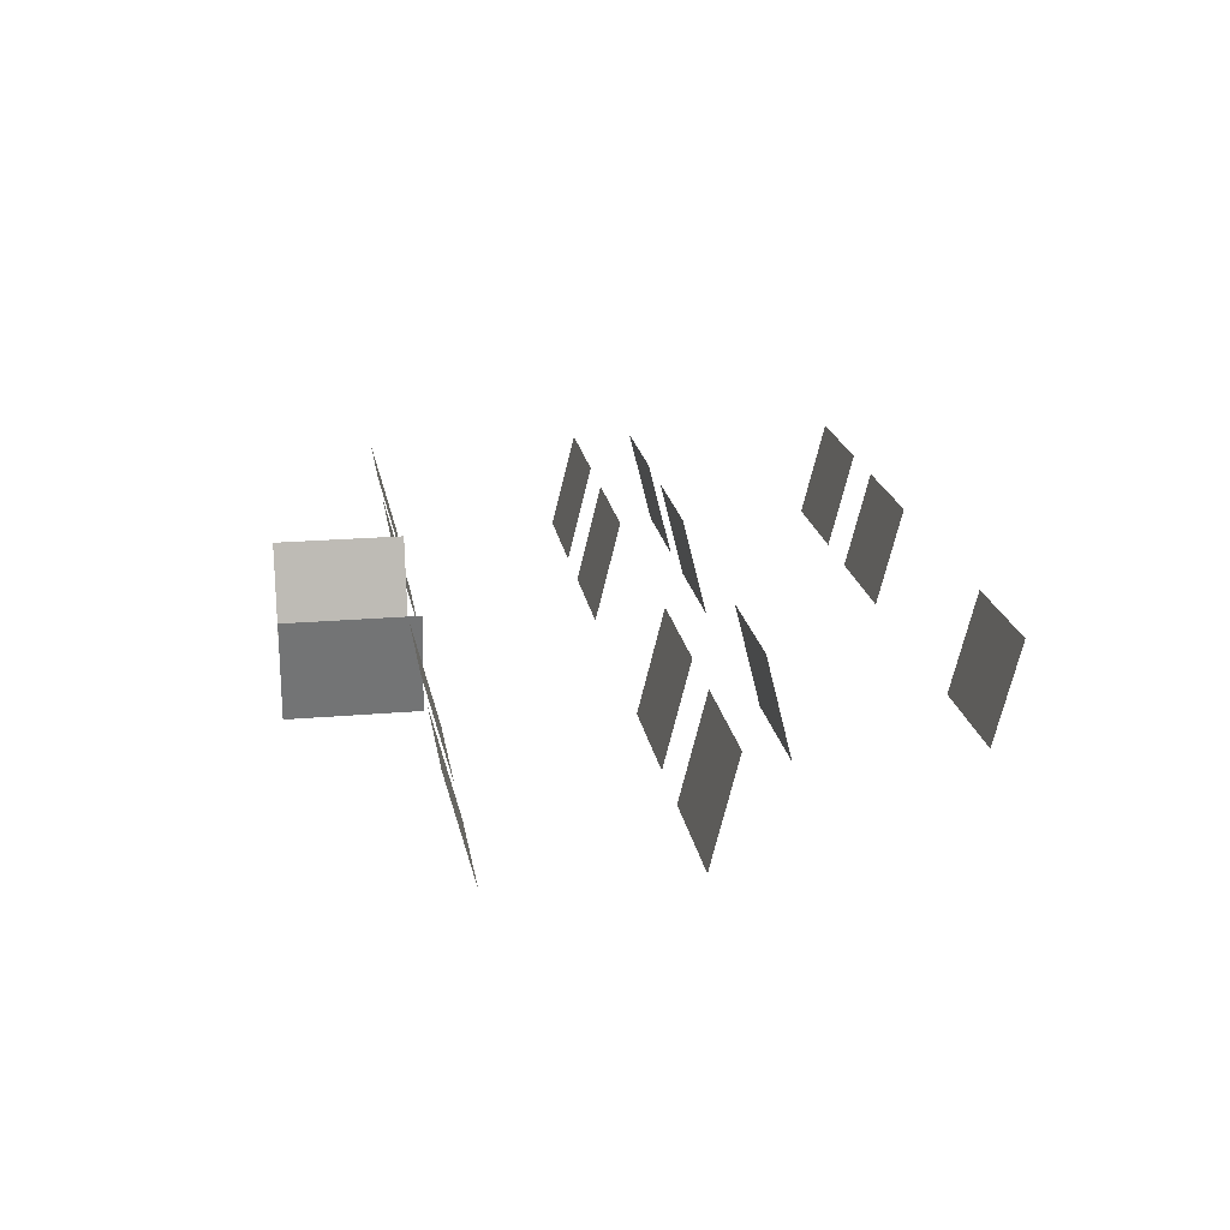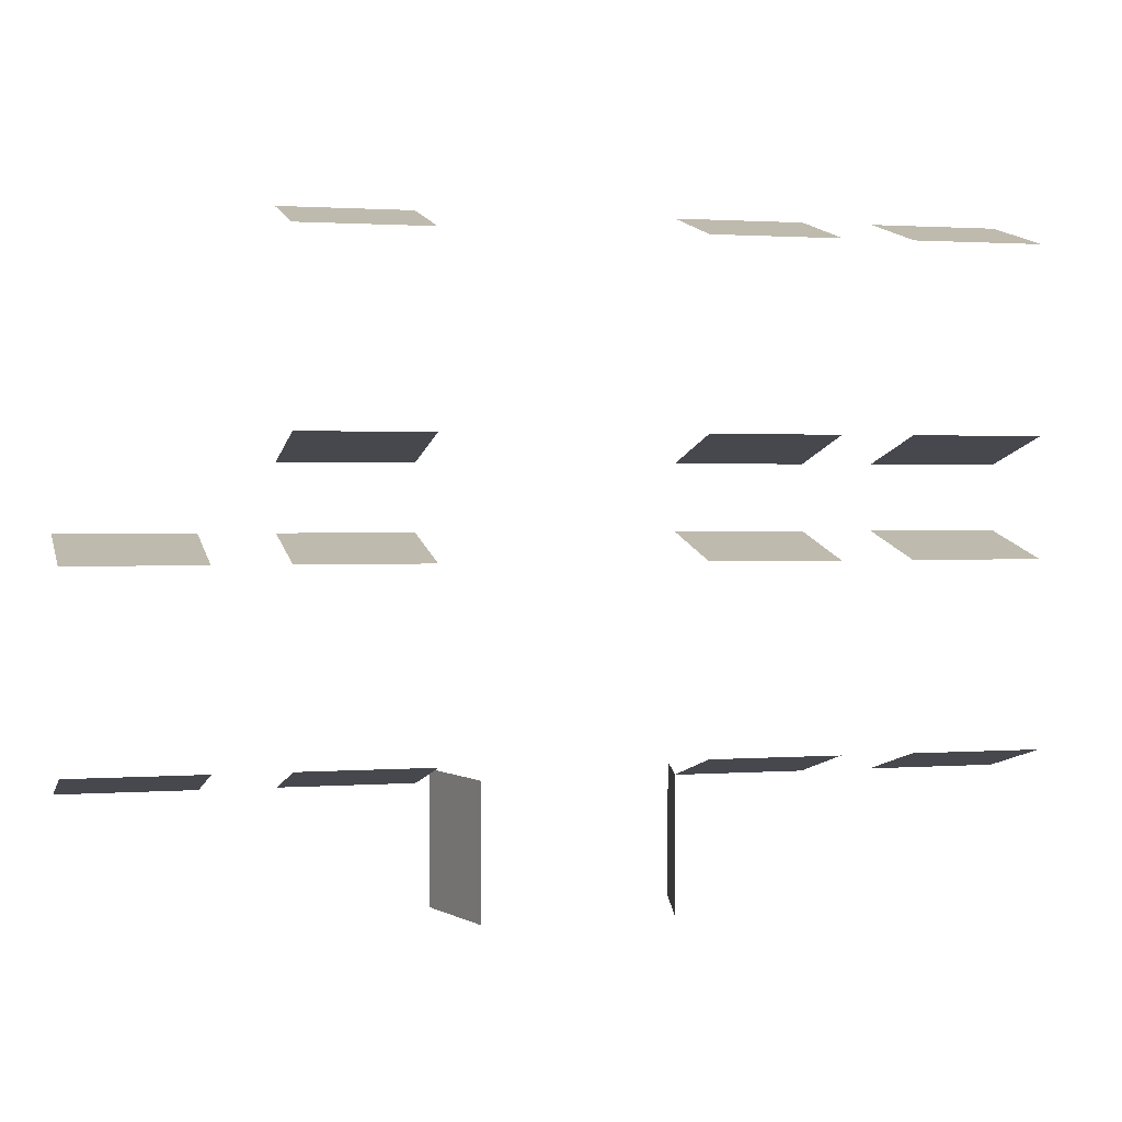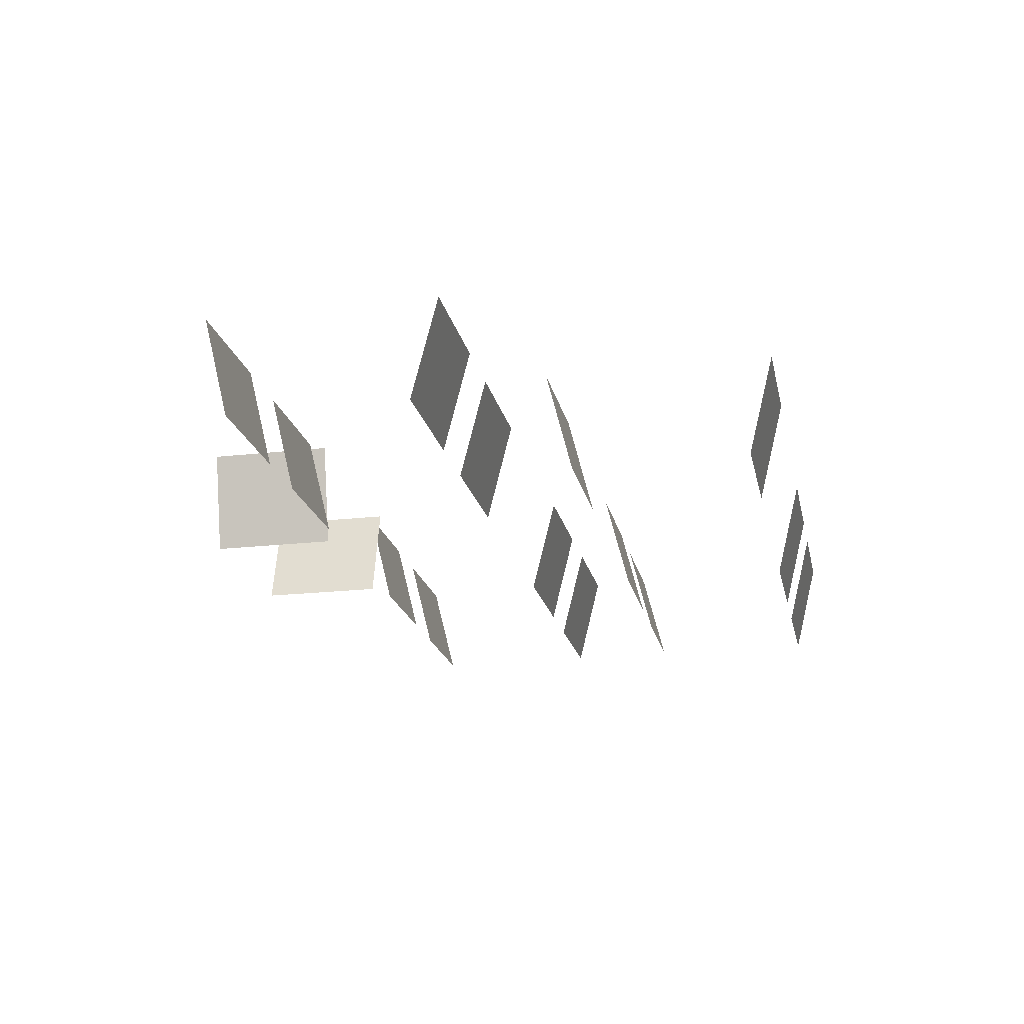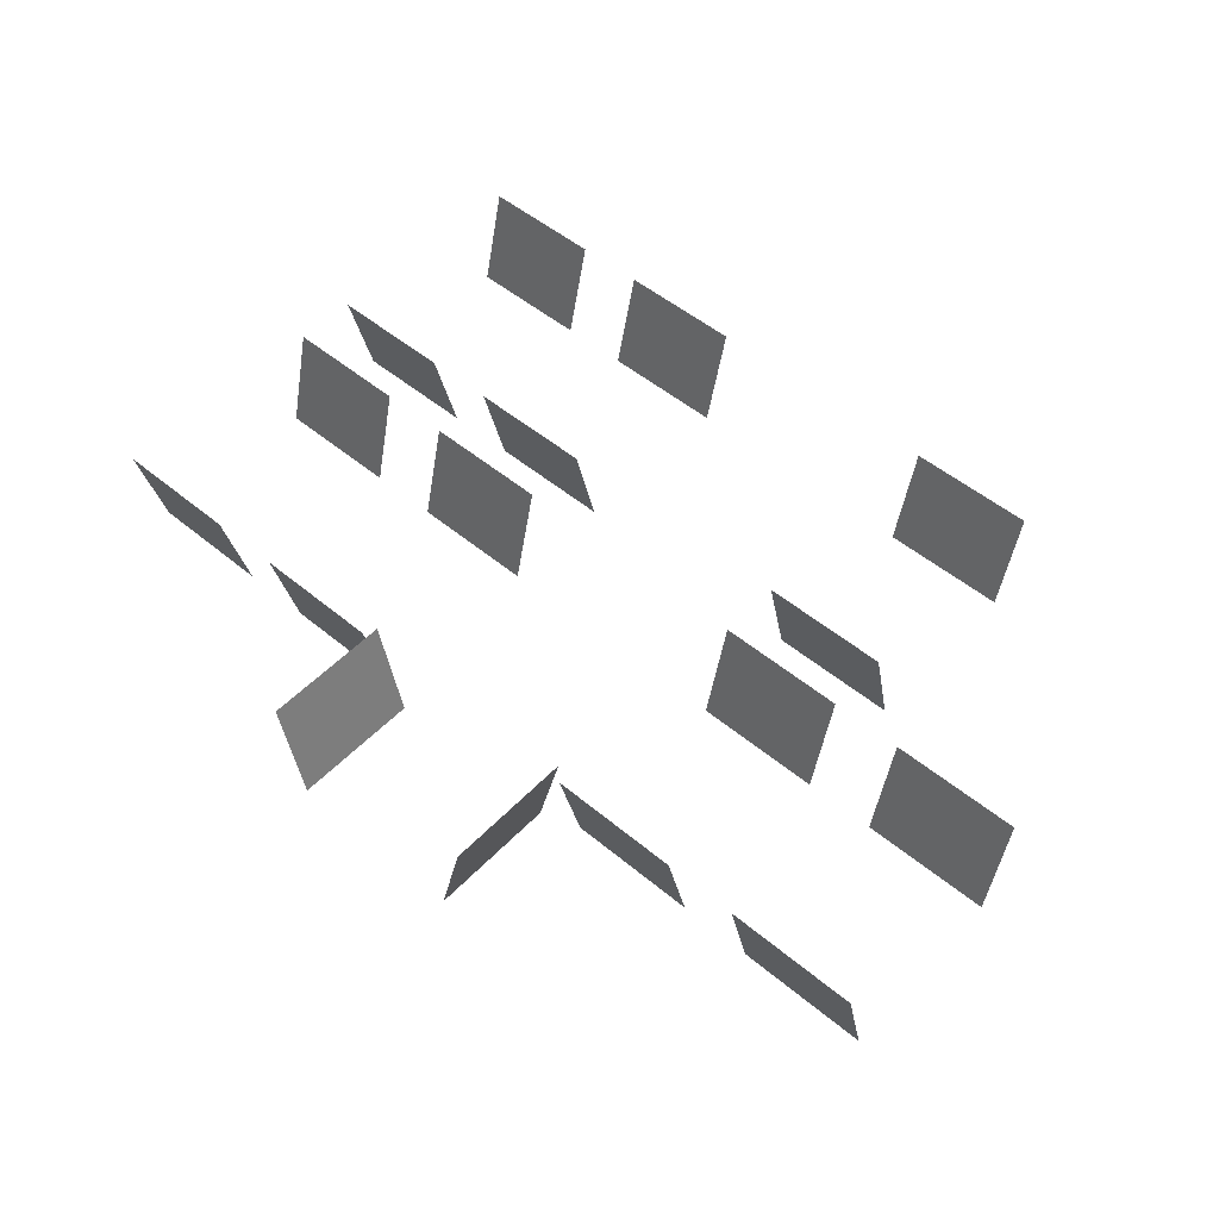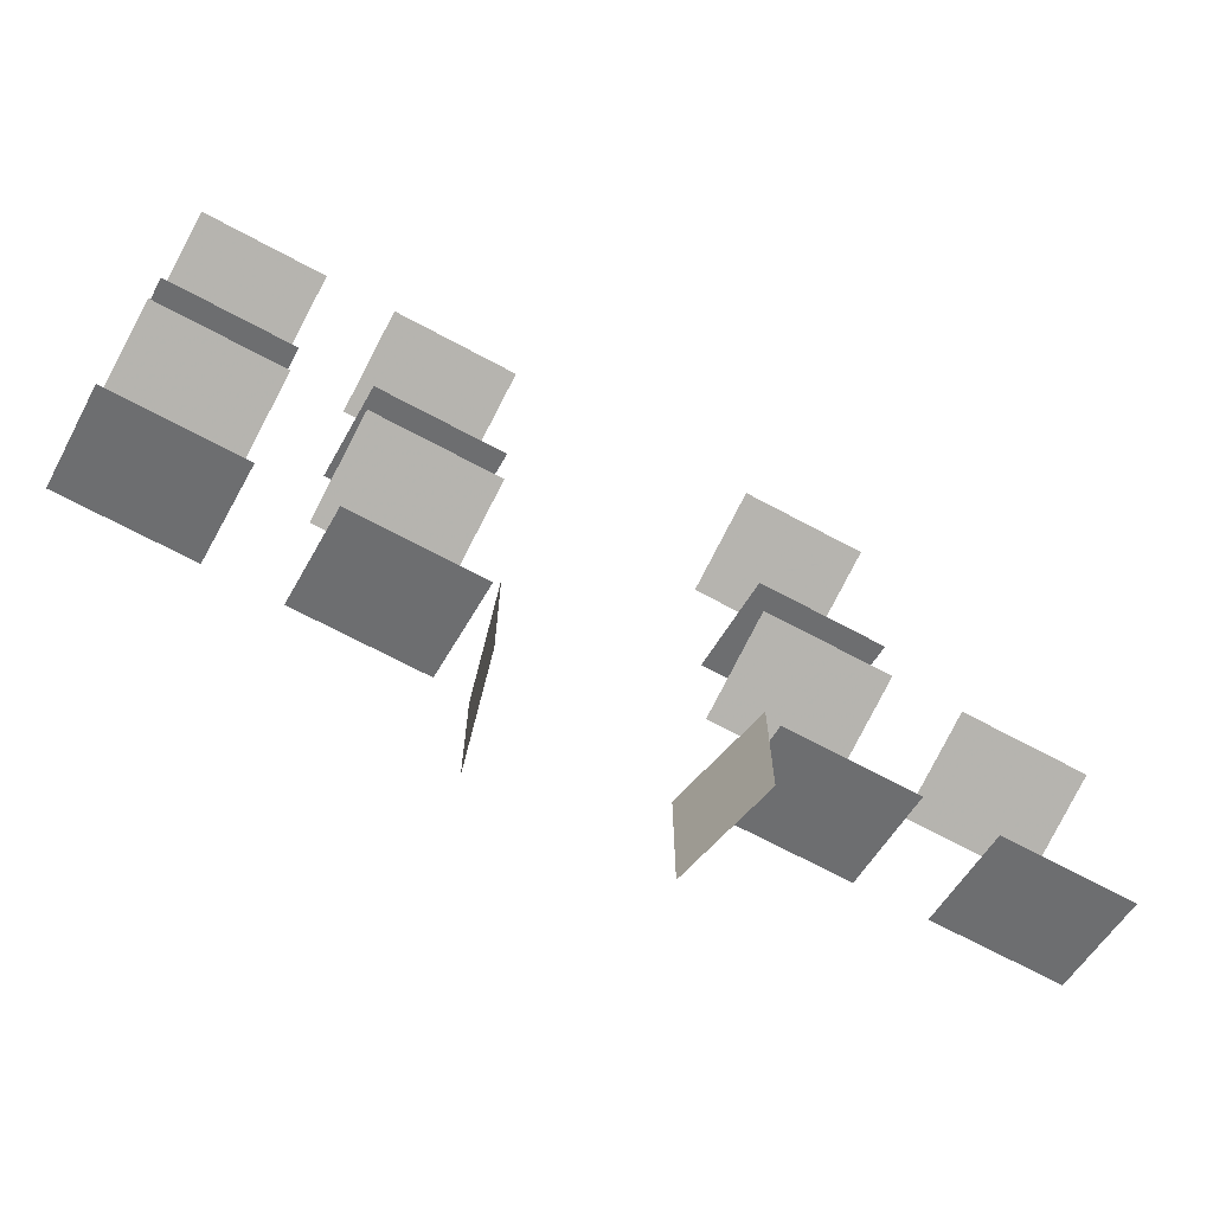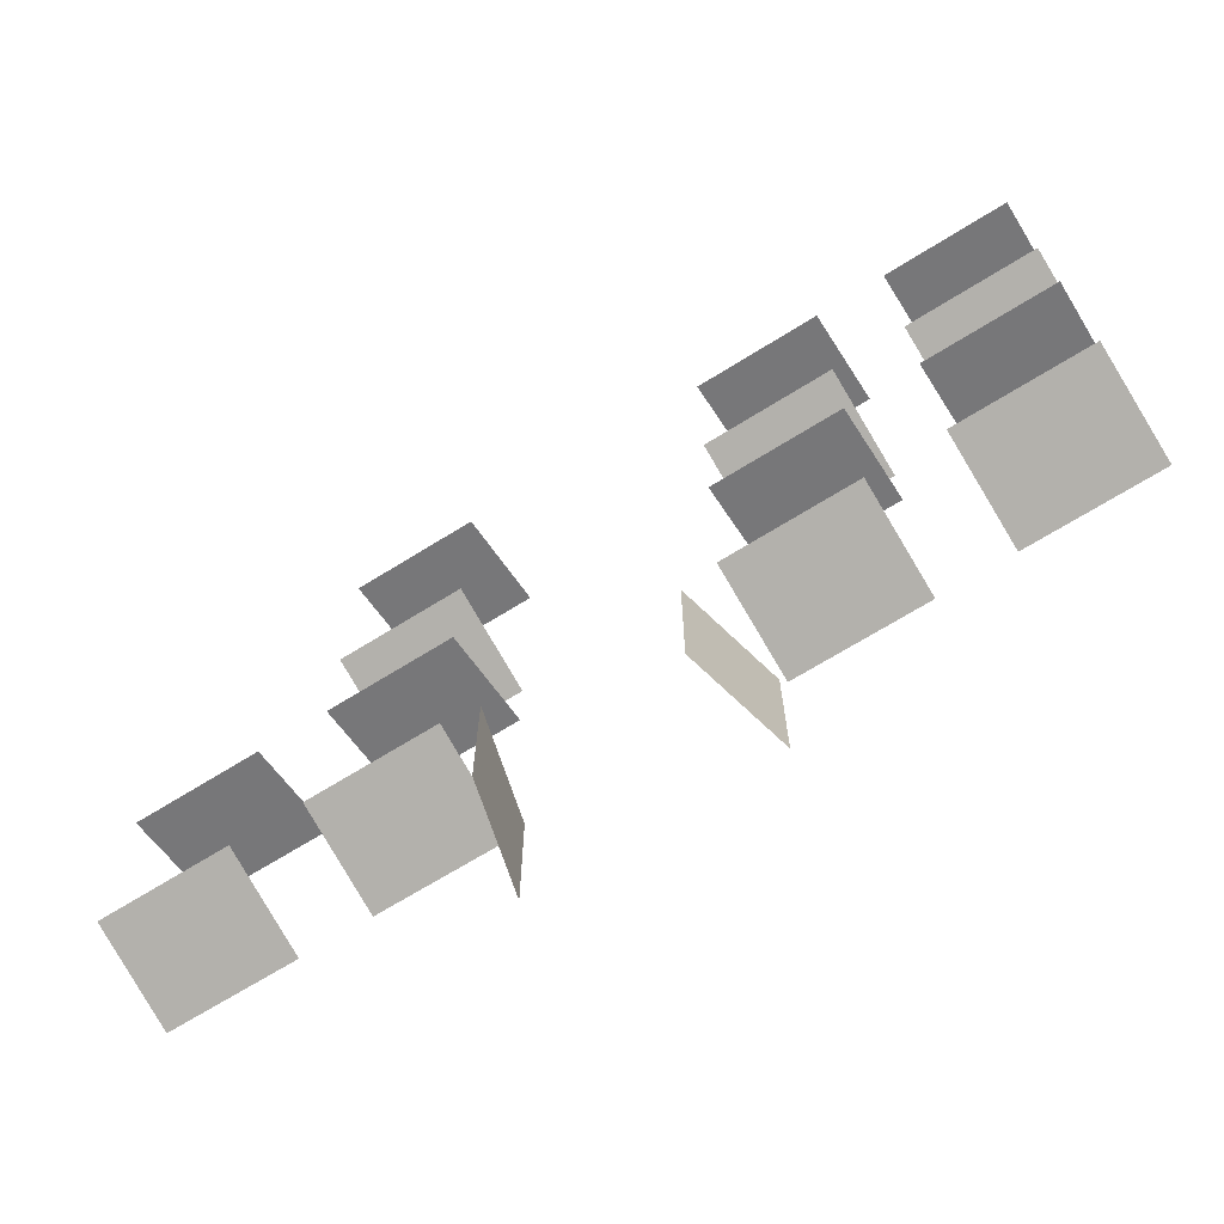
<metadata>
{"format":"obj","ext":"obj","renderer":"f3d","projection":"perspective","resolution":1024,"background":"white","views":[{"elev":20.2,"azim":-99.2,"up":"+Y"},{"elev":1.6,"azim":-15.0,"up":"+Z"},{"elev":-20.1,"azim":-78.0,"up":"+Y"},{"elev":51.6,"azim":-138.0,"up":"+Y"},{"elev":-67.5,"azim":151.5,"up":"+Z"},{"elev":-68.8,"azim":31.9,"up":"+Z"}]}
</metadata>
<code>
v 1536 2336 -2448
v 1552 2336 -2448
v 1680 2336 -2448
v 1536 2464 -2416
v 1536 2336 -2448
v 1680 2336 -2448
v 1552 2464 -2416
v 1536 2464 -2416
v 1680 2336 -2448
v 1680 2464 -2416
v 1552 2464 -2416
v 1680 2336 -2448
v 1696 2464 -2416
v 1680 2464 -2416
v 1680 2336 -2448
v 1696 2336 -2448
v 1696 2464 -2416
v 1680 2336 -2448
v 1536 2336 -2816
v 1552 2336 -2816
v 1680 2336 -2816
v 1536 2464 -2784
v 1536 2336 -2816
v 1680 2336 -2816
v 1552 2464 -2784
v 1536 2464 -2784
v 1680 2336 -2816
v 1696 2464 -2784
v 1552 2464 -2784
v 1680 2336 -2816
v 1696 2336 -2816
v 1696 2464 -2784
v 1680 2336 -2816
v 1552 2336 -2672
v 1536 2336 -2672
v 1536 2464 -2704
v 1680 2336 -2672
v 1552 2336 -2672
v 1536 2464 -2704
v 1696 2336 -2672
v 1680 2336 -2672
v 1536 2464 -2704
v 1696 2464 -2704
v 1696 2336 -2672
v 1536 2464 -2704
v 1536 2336 -3040
v 1536 2464 -3072
v 1680 2464 -3072
v 1552 2336 -3040
v 1536 2336 -3040
v 1680 2464 -3072
v 1680 2336 -3040
v 1552 2336 -3040
v 1680 2464 -3072
v 1696 2336 -3040
v 1680 2336 -3040
v 1680 2464 -3072
v 1696 2464 -3072
v 1696 2336 -3040
v 1680 2464 -3072
v 1432 2336 -2448
v 1448 2336 -2448
v 1448 2464 -2416
v 1304 2336 -2448
v 1432 2336 -2448
v 1448 2464 -2416
v 1288 2336 -2448
v 1304 2336 -2448
v 1448 2464 -2416
v 1288 2464 -2416
v 1288 2336 -2448
v 1448 2464 -2416
v 1280 2464 -3056
v 1248 2336 -3056
v 1248 2336 -3072
v 1280 2464 -3072
v 1280 2464 -3056
v 1248 2336 -3072
v 1432 2336 -2816
v 1448 2336 -2816
v 1448 2464 -2784
v 1304 2336 -2816
v 1432 2336 -2816
v 1448 2464 -2784
v 1288 2336 -2816
v 1304 2336 -2816
v 1448 2464 -2784
v 1288 2464 -2784
v 1288 2336 -2816
v 1448 2464 -2784
v 1448 2336 -2672
v 1432 2336 -2672
v 1304 2336 -2672
v 1448 2464 -2704
v 1448 2336 -2672
v 1304 2336 -2672
v 1288 2464 -2704
v 1448 2464 -2704
v 1304 2336 -2672
v 1288 2336 -2672
v 1288 2464 -2704
v 1304 2336 -2672
v 1448 2336 -3040
v 1432 2336 -3040
v 1304 2336 -3040
v 1448 2464 -3072
v 1448 2336 -3040
v 1304 2336 -3040
v 1328 2464 -3072
v 1448 2464 -3072
v 1304 2336 -3040
v 1288 2464 -3072
v 1328 2464 -3072
v 1304 2336 -3040
v 1288 2336 -3040
v 1288 2464 -3072
v 1304 2336 -3040
v 1024 2336 -3056
v 992 2464 -3056
v 992 2464 -3072
v 1024 2336 -3072
v 1024 2336 -3056
v 992 2464 -3072
v 1280 2464 -3072
v 1248 2336 -3072
v 1248 2336 -3200
v 1280 2464 -3216
v 1280 2464 -3072
v 1248 2336 -3200
v 1248 2336 -3216
v 1280 2464 -3216
v 1248 2336 -3200
v 1024 2336 -3200
v 1024 2336 -3072
v 992 2464 -3072
v 1024 2336 -3216
v 1024 2336 -3200
v 992 2464 -3072
v 992 2464 -3216
v 1024 2336 -3216
v 992 2464 -3072
v 816 2336 -2672
v 816 2464 -2704
v 976 2464 -2704
v 832 2336 -2672
v 816 2336 -2672
v 976 2464 -2704
v 960 2336 -2672
v 832 2336 -2672
v 976 2464 -2704
v 976 2336 -2672
v 960 2336 -2672
v 976 2464 -2704
v 728 2336 -2816
v 728 2464 -2784
v 568 2464 -2784
v 712 2336 -2816
v 728 2336 -2816
v 568 2464 -2784
v 584 2336 -2816
v 712 2336 -2816
v 568 2464 -2784
v 568 2336 -2816
v 584 2336 -2816
v 568 2464 -2784
v 976 2336 -2816
v 976 2464 -2784
v 816 2464 -2784
v 960 2336 -2816
v 976 2336 -2816
v 816 2464 -2784
v 832 2336 -2816
v 960 2336 -2816
v 816 2464 -2784
v 816 2336 -2816
v 832 2336 -2816
v 816 2464 -2784
v 976 2336 -2448
v 976 2464 -2416
v 816 2464 -2416
v 960 2336 -2448
v 976 2336 -2448
v 816 2464 -2416
v 832 2336 -2448
v 960 2336 -2448
v 816 2464 -2416
v 816 2336 -2448
v 832 2336 -2448
v 816 2464 -2416
v 568 2336 -3040
v 568 2464 -3072
v 728 2464 -3072
v 728 2336 -3040
v 568 2336 -3040
v 728 2464 -3072
v 816 2336 -3040
v 816 2464 -3072
v 976 2464 -3072
v 960 2336 -3040
v 816 2336 -3040
v 976 2464 -3072
v 976 2336 -3040
v 960 2336 -3040
v 976 2464 -3072
f 1 2 3
f 4 5 6
f 7 8 9
f 10 11 12
f 13 14 15
f 16 17 18
f 19 20 21
f 22 23 24
f 25 26 27
f 28 29 30
f 31 32 33
f 34 35 36
f 37 38 39
f 40 41 42
f 43 44 45
f 46 47 48
f 49 50 51
f 52 53 54
f 55 56 57
f 58 59 60
f 61 62 63
f 64 65 66
f 67 68 69
f 70 71 72
f 73 74 75
f 76 77 78
f 79 80 81
f 82 83 84
f 85 86 87
f 88 89 90
f 91 92 93
f 94 95 96
f 97 98 99
f 100 101 102
f 103 104 105
f 106 107 108
f 109 110 111
f 112 113 114
f 115 116 117
f 118 119 120
f 121 122 123
f 124 125 126
f 127 128 129
f 130 131 132
f 133 134 135
f 136 137 138
f 139 140 141
f 142 143 144
f 145 146 147
f 148 149 150
f 151 152 153
f 154 155 156
f 157 158 159
f 160 161 162
f 163 164 165
f 166 167 168
f 169 170 171
f 172 173 174
f 175 176 177
f 178 179 180
f 181 182 183
f 184 185 186
f 187 188 189
f 190 191 192
f 193 194 195
f 196 197 198
f 199 200 201
f 202 203 204

</code>
